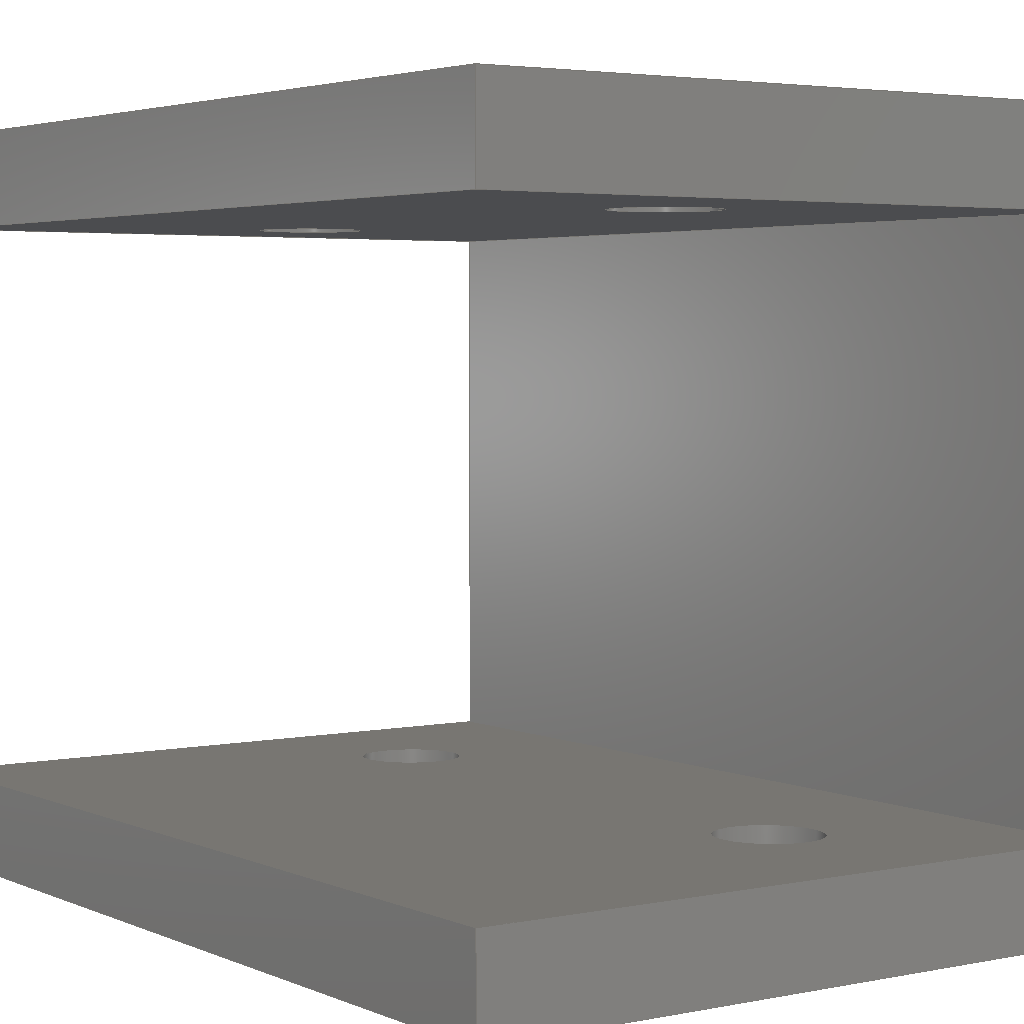
<metadata>
{"format":"step","ext":"step","renderer":"f3d","projection":"perspective","resolution":1024,"background":"white","views":[{"elev":3.5,"azim":145.0,"up":"+Z"}]}
</metadata>
<code>
ISO-10303-21;
DATA;
#1=MECHANICAL_DESIGN_GEOMETRIC_PRESENTATION_REPRESENTATION('',(#4),#462);
#2=SHAPE_REPRESENTATION_RELATIONSHIP('SRR','None',#472,#3);
#3=ADVANCED_BREP_SHAPE_REPRESENTATION('',(#5),#461);
#4=STYLED_ITEM('',(#481),#5);
#5=MANIFOLD_SOLID_BREP('Body1',#274);
#6=FACE_BOUND('',#44,.T.);
#7=FACE_BOUND('',#45,.T.);
#8=FACE_BOUND('',#48,.T.);
#9=FACE_BOUND('',#49,.T.);
#10=FACE_BOUND('',#52,.T.);
#11=FACE_BOUND('',#53,.T.);
#12=FACE_BOUND('',#56,.T.);
#13=FACE_BOUND('',#57,.T.);
#14=PLANE('',#300);
#15=PLANE('',#301);
#16=PLANE('',#302);
#17=PLANE('',#303);
#18=PLANE('',#304);
#19=PLANE('',#305);
#20=PLANE('',#306);
#21=PLANE('',#307);
#22=PLANE('',#308);
#23=PLANE('',#309);
#24=FACE_OUTER_BOUND('',#38,.T.);
#25=FACE_OUTER_BOUND('',#39,.T.);
#26=FACE_OUTER_BOUND('',#40,.T.);
#27=FACE_OUTER_BOUND('',#41,.T.);
#28=FACE_OUTER_BOUND('',#42,.T.);
#29=FACE_OUTER_BOUND('',#43,.T.);
#30=FACE_OUTER_BOUND('',#46,.T.);
#31=FACE_OUTER_BOUND('',#47,.T.);
#32=FACE_OUTER_BOUND('',#50,.T.);
#33=FACE_OUTER_BOUND('',#51,.T.);
#34=FACE_OUTER_BOUND('',#54,.T.);
#35=FACE_OUTER_BOUND('',#55,.T.);
#36=FACE_OUTER_BOUND('',#58,.T.);
#37=FACE_OUTER_BOUND('',#59,.T.);
#38=EDGE_LOOP('',(#184,#185,#186,#187));
#39=EDGE_LOOP('',(#188,#189,#190,#191));
#40=EDGE_LOOP('',(#192,#193,#194,#195));
#41=EDGE_LOOP('',(#196,#197,#198,#199));
#42=EDGE_LOOP('',(#200,#201,#202,#203));
#43=EDGE_LOOP('',(#204,#205,#206,#207));
#44=EDGE_LOOP('',(#208));
#45=EDGE_LOOP('',(#209));
#46=EDGE_LOOP('',(#210,#211,#212,#213));
#47=EDGE_LOOP('',(#214,#215,#216,#217));
#48=EDGE_LOOP('',(#218));
#49=EDGE_LOOP('',(#219));
#50=EDGE_LOOP('',(#220,#221,#222,#223));
#51=EDGE_LOOP('',(#224,#225,#226,#227));
#52=EDGE_LOOP('',(#228));
#53=EDGE_LOOP('',(#229));
#54=EDGE_LOOP('',(#230,#231,#232,#233));
#55=EDGE_LOOP('',(#234,#235,#236,#237));
#56=EDGE_LOOP('',(#238));
#57=EDGE_LOOP('',(#239));
#58=EDGE_LOOP('',(#240,#241,#242,#243,#244,#245,#246,#247));
#59=EDGE_LOOP('',(#248,#249,#250,#251,#252,#253,#254,#255));
#60=LINE('',#389,#88);
#61=LINE('',#395,#89);
#62=LINE('',#401,#90);
#63=LINE('',#407,#91);
#64=LINE('',#412,#92);
#65=LINE('',#414,#93);
#66=LINE('',#416,#94);
#67=LINE('',#417,#95);
#68=LINE('',#420,#96);
#69=LINE('',#422,#97);
#70=LINE('',#423,#98);
#71=LINE('',#426,#99);
#72=LINE('',#428,#100);
#73=LINE('',#429,#101);
#74=LINE('',#432,#102);
#75=LINE('',#434,#103);
#76=LINE('',#435,#104);
#77=LINE('',#438,#105);
#78=LINE('',#440,#106);
#79=LINE('',#441,#107);
#80=LINE('',#444,#108);
#81=LINE('',#446,#109);
#82=LINE('',#447,#110);
#83=LINE('',#450,#111);
#84=LINE('',#452,#112);
#85=LINE('',#453,#113);
#86=LINE('',#455,#114);
#87=LINE('',#456,#115);
#88=VECTOR('',#316,0.1405);
#89=VECTOR('',#323,0.1405);
#90=VECTOR('',#330,0.1405);
#91=VECTOR('',#337,0.1405);
#92=VECTOR('',#342,2);
#93=VECTOR('',#343,2.6);
#94=VECTOR('',#344,2);
#95=VECTOR('',#345,2.6);
#96=VECTOR('',#348,2);
#97=VECTOR('',#349,2.6);
#98=VECTOR('',#350,2);
#99=VECTOR('',#353,0.25);
#100=VECTOR('',#354,2.6);
#101=VECTOR('',#355,0.25);
#102=VECTOR('',#358,1.75);
#103=VECTOR('',#359,2.6);
#104=VECTOR('',#360,1.75);
#105=VECTOR('',#363,1.5);
#106=VECTOR('',#364,2.6);
#107=VECTOR('',#365,1.5);
#108=VECTOR('',#368,1.75);
#109=VECTOR('',#369,2.6);
#110=VECTOR('',#370,1.75);
#111=VECTOR('',#373,0.25);
#112=VECTOR('',#374,2.6);
#113=VECTOR('',#375,0.25);
#114=VECTOR('',#378,2);
#115=VECTOR('',#379,2);
#116=CIRCLE('',#289,0.1405);
#117=CIRCLE('',#290,0.1405);
#118=CIRCLE('',#292,0.1405);
#119=CIRCLE('',#293,0.1405);
#120=CIRCLE('',#295,0.1405);
#121=CIRCLE('',#296,0.1405);
#122=CIRCLE('',#298,0.1405);
#123=CIRCLE('',#299,0.1405);
#124=VERTEX_POINT('',#386);
#125=VERTEX_POINT('',#388);
#126=VERTEX_POINT('',#392);
#127=VERTEX_POINT('',#394);
#128=VERTEX_POINT('',#398);
#129=VERTEX_POINT('',#400);
#130=VERTEX_POINT('',#404);
#131=VERTEX_POINT('',#406);
#132=VERTEX_POINT('',#410);
#133=VERTEX_POINT('',#411);
#134=VERTEX_POINT('',#413);
#135=VERTEX_POINT('',#415);
#136=VERTEX_POINT('',#419);
#137=VERTEX_POINT('',#421);
#138=VERTEX_POINT('',#425);
#139=VERTEX_POINT('',#427);
#140=VERTEX_POINT('',#431);
#141=VERTEX_POINT('',#433);
#142=VERTEX_POINT('',#437);
#143=VERTEX_POINT('',#439);
#144=VERTEX_POINT('',#443);
#145=VERTEX_POINT('',#445);
#146=VERTEX_POINT('',#449);
#147=VERTEX_POINT('',#451);
#148=EDGE_CURVE('',#124,#124,#116,.T.);
#149=EDGE_CURVE('',#124,#125,#60,.T.);
#150=EDGE_CURVE('',#125,#125,#117,.T.);
#151=EDGE_CURVE('',#126,#126,#118,.T.);
#152=EDGE_CURVE('',#126,#127,#61,.T.);
#153=EDGE_CURVE('',#127,#127,#119,.T.);
#154=EDGE_CURVE('',#128,#128,#120,.T.);
#155=EDGE_CURVE('',#128,#129,#62,.T.);
#156=EDGE_CURVE('',#129,#129,#121,.T.);
#157=EDGE_CURVE('',#130,#130,#122,.T.);
#158=EDGE_CURVE('',#130,#131,#63,.T.);
#159=EDGE_CURVE('',#131,#131,#123,.T.);
#160=EDGE_CURVE('',#132,#133,#64,.T.);
#161=EDGE_CURVE('',#134,#132,#65,.T.);
#162=EDGE_CURVE('',#134,#135,#66,.T.);
#163=EDGE_CURVE('',#135,#133,#67,.T.);
#164=EDGE_CURVE('',#136,#132,#68,.T.);
#165=EDGE_CURVE('',#137,#136,#69,.T.);
#166=EDGE_CURVE('',#137,#134,#70,.T.);
#167=EDGE_CURVE('',#138,#136,#71,.T.);
#168=EDGE_CURVE('',#139,#138,#72,.T.);
#169=EDGE_CURVE('',#139,#137,#73,.T.);
#170=EDGE_CURVE('',#140,#138,#74,.T.);
#171=EDGE_CURVE('',#141,#140,#75,.T.);
#172=EDGE_CURVE('',#141,#139,#76,.T.);
#173=EDGE_CURVE('',#142,#140,#77,.T.);
#174=EDGE_CURVE('',#143,#142,#78,.T.);
#175=EDGE_CURVE('',#143,#141,#79,.T.);
#176=EDGE_CURVE('',#144,#142,#80,.T.);
#177=EDGE_CURVE('',#145,#144,#81,.T.);
#178=EDGE_CURVE('',#145,#143,#82,.T.);
#179=EDGE_CURVE('',#146,#144,#83,.T.);
#180=EDGE_CURVE('',#147,#146,#84,.T.);
#181=EDGE_CURVE('',#147,#145,#85,.T.);
#182=EDGE_CURVE('',#133,#146,#86,.T.);
#183=EDGE_CURVE('',#135,#147,#87,.T.);
#184=ORIENTED_EDGE('',*,*,#148,.F.);
#185=ORIENTED_EDGE('',*,*,#149,.T.);
#186=ORIENTED_EDGE('',*,*,#150,.F.);
#187=ORIENTED_EDGE('',*,*,#149,.F.);
#188=ORIENTED_EDGE('',*,*,#151,.F.);
#189=ORIENTED_EDGE('',*,*,#152,.T.);
#190=ORIENTED_EDGE('',*,*,#153,.F.);
#191=ORIENTED_EDGE('',*,*,#152,.F.);
#192=ORIENTED_EDGE('',*,*,#154,.F.);
#193=ORIENTED_EDGE('',*,*,#155,.T.);
#194=ORIENTED_EDGE('',*,*,#156,.F.);
#195=ORIENTED_EDGE('',*,*,#155,.F.);
#196=ORIENTED_EDGE('',*,*,#157,.F.);
#197=ORIENTED_EDGE('',*,*,#158,.T.);
#198=ORIENTED_EDGE('',*,*,#159,.F.);
#199=ORIENTED_EDGE('',*,*,#158,.F.);
#200=ORIENTED_EDGE('',*,*,#160,.F.);
#201=ORIENTED_EDGE('',*,*,#161,.F.);
#202=ORIENTED_EDGE('',*,*,#162,.T.);
#203=ORIENTED_EDGE('',*,*,#163,.T.);
#204=ORIENTED_EDGE('',*,*,#164,.F.);
#205=ORIENTED_EDGE('',*,*,#165,.F.);
#206=ORIENTED_EDGE('',*,*,#166,.T.);
#207=ORIENTED_EDGE('',*,*,#161,.T.);
#208=ORIENTED_EDGE('',*,*,#154,.T.);
#209=ORIENTED_EDGE('',*,*,#157,.T.);
#210=ORIENTED_EDGE('',*,*,#167,.F.);
#211=ORIENTED_EDGE('',*,*,#168,.F.);
#212=ORIENTED_EDGE('',*,*,#169,.T.);
#213=ORIENTED_EDGE('',*,*,#165,.T.);
#214=ORIENTED_EDGE('',*,*,#170,.F.);
#215=ORIENTED_EDGE('',*,*,#171,.F.);
#216=ORIENTED_EDGE('',*,*,#172,.T.);
#217=ORIENTED_EDGE('',*,*,#168,.T.);
#218=ORIENTED_EDGE('',*,*,#156,.T.);
#219=ORIENTED_EDGE('',*,*,#159,.T.);
#220=ORIENTED_EDGE('',*,*,#173,.F.);
#221=ORIENTED_EDGE('',*,*,#174,.F.);
#222=ORIENTED_EDGE('',*,*,#175,.T.);
#223=ORIENTED_EDGE('',*,*,#171,.T.);
#224=ORIENTED_EDGE('',*,*,#176,.F.);
#225=ORIENTED_EDGE('',*,*,#177,.F.);
#226=ORIENTED_EDGE('',*,*,#178,.T.);
#227=ORIENTED_EDGE('',*,*,#174,.T.);
#228=ORIENTED_EDGE('',*,*,#150,.T.);
#229=ORIENTED_EDGE('',*,*,#153,.T.);
#230=ORIENTED_EDGE('',*,*,#179,.F.);
#231=ORIENTED_EDGE('',*,*,#180,.F.);
#232=ORIENTED_EDGE('',*,*,#181,.T.);
#233=ORIENTED_EDGE('',*,*,#177,.T.);
#234=ORIENTED_EDGE('',*,*,#182,.F.);
#235=ORIENTED_EDGE('',*,*,#163,.F.);
#236=ORIENTED_EDGE('',*,*,#183,.T.);
#237=ORIENTED_EDGE('',*,*,#180,.T.);
#238=ORIENTED_EDGE('',*,*,#148,.T.);
#239=ORIENTED_EDGE('',*,*,#151,.T.);
#240=ORIENTED_EDGE('',*,*,#162,.F.);
#241=ORIENTED_EDGE('',*,*,#166,.F.);
#242=ORIENTED_EDGE('',*,*,#169,.F.);
#243=ORIENTED_EDGE('',*,*,#172,.F.);
#244=ORIENTED_EDGE('',*,*,#175,.F.);
#245=ORIENTED_EDGE('',*,*,#178,.F.);
#246=ORIENTED_EDGE('',*,*,#181,.F.);
#247=ORIENTED_EDGE('',*,*,#183,.F.);
#248=ORIENTED_EDGE('',*,*,#160,.T.);
#249=ORIENTED_EDGE('',*,*,#182,.T.);
#250=ORIENTED_EDGE('',*,*,#179,.T.);
#251=ORIENTED_EDGE('',*,*,#176,.T.);
#252=ORIENTED_EDGE('',*,*,#173,.T.);
#253=ORIENTED_EDGE('',*,*,#170,.T.);
#254=ORIENTED_EDGE('',*,*,#167,.T.);
#255=ORIENTED_EDGE('',*,*,#164,.T.);
#256=CYLINDRICAL_SURFACE('',#288,0.1405);
#257=CYLINDRICAL_SURFACE('',#291,0.1405);
#258=CYLINDRICAL_SURFACE('',#294,0.1405);
#259=CYLINDRICAL_SURFACE('',#297,0.1405);
#260=ADVANCED_FACE('',(#24),#256,.F.);
#261=ADVANCED_FACE('',(#25),#257,.F.);
#262=ADVANCED_FACE('',(#26),#258,.F.);
#263=ADVANCED_FACE('',(#27),#259,.F.);
#264=ADVANCED_FACE('',(#28),#14,.T.);
#265=ADVANCED_FACE('',(#29,#6,#7),#15,.T.);
#266=ADVANCED_FACE('',(#30),#16,.T.);
#267=ADVANCED_FACE('',(#31,#8,#9),#17,.T.);
#268=ADVANCED_FACE('',(#32),#18,.T.);
#269=ADVANCED_FACE('',(#33,#10,#11),#19,.T.);
#270=ADVANCED_FACE('',(#34),#20,.T.);
#271=ADVANCED_FACE('',(#35,#12,#13),#21,.T.);
#272=ADVANCED_FACE('',(#36),#22,.F.);
#273=ADVANCED_FACE('',(#37),#23,.T.);
#274=CLOSED_SHELL('',(#260,#261,#262,#263,#264,#265,#266,#267,#268,#269,
#270,#271,#272,#273));
#275=DERIVED_UNIT_ELEMENT(#277,1);
#276=DERIVED_UNIT_ELEMENT(#466,-3);
#277=(
MASS_UNIT()
NAMED_UNIT(*)
SI_UNIT(.KILO.,.GRAM.)
);
#278=DERIVED_UNIT((#275,#276));
#279=MEASURE_REPRESENTATION_ITEM('density measure',
POSITIVE_RATIO_MEASURE(2700),#278);
#280=PROPERTY_DEFINITION_REPRESENTATION(#285,#282);
#281=PROPERTY_DEFINITION_REPRESENTATION(#286,#283);
#282=REPRESENTATION('material name',(#284),#461);
#283=REPRESENTATION('density',(#279),#461);
#284=DESCRIPTIVE_REPRESENTATION_ITEM('ALU','ALU');
#285=PROPERTY_DEFINITION('material property','material name',#474);
#286=PROPERTY_DEFINITION('material property','density of part',#474);
#287=AXIS2_PLACEMENT_3D('',#384,#310,#311);
#288=AXIS2_PLACEMENT_3D('',#385,#312,#313);
#289=AXIS2_PLACEMENT_3D('',#387,#314,#315);
#290=AXIS2_PLACEMENT_3D('',#390,#317,#318);
#291=AXIS2_PLACEMENT_3D('',#391,#319,#320);
#292=AXIS2_PLACEMENT_3D('',#393,#321,#322);
#293=AXIS2_PLACEMENT_3D('',#396,#324,#325);
#294=AXIS2_PLACEMENT_3D('',#397,#326,#327);
#295=AXIS2_PLACEMENT_3D('',#399,#328,#329);
#296=AXIS2_PLACEMENT_3D('',#402,#331,#332);
#297=AXIS2_PLACEMENT_3D('',#403,#333,#334);
#298=AXIS2_PLACEMENT_3D('',#405,#335,#336);
#299=AXIS2_PLACEMENT_3D('',#408,#338,#339);
#300=AXIS2_PLACEMENT_3D('',#409,#340,#341);
#301=AXIS2_PLACEMENT_3D('',#418,#346,#347);
#302=AXIS2_PLACEMENT_3D('',#424,#351,#352);
#303=AXIS2_PLACEMENT_3D('',#430,#356,#357);
#304=AXIS2_PLACEMENT_3D('',#436,#361,#362);
#305=AXIS2_PLACEMENT_3D('',#442,#366,#367);
#306=AXIS2_PLACEMENT_3D('',#448,#371,#372);
#307=AXIS2_PLACEMENT_3D('',#454,#376,#377);
#308=AXIS2_PLACEMENT_3D('',#457,#380,#381);
#309=AXIS2_PLACEMENT_3D('',#458,#382,#383);
#310=DIRECTION('axis',(0,0,1));
#311=DIRECTION('refdir',(1,0,0));
#312=DIRECTION('center_axis',(0,-2.22e-16,-1));
#313=DIRECTION('ref_axis',(1,0,0));
#314=DIRECTION('center_axis',(0,-2.22e-16,-1));
#315=DIRECTION('ref_axis',(1,0,0));
#316=DIRECTION('',(0,-2.22e-16,-1));
#317=DIRECTION('center_axis',(0,2.22e-16,1));
#318=DIRECTION('ref_axis',(1,0,0));
#319=DIRECTION('center_axis',(0,-2.22e-16,-1));
#320=DIRECTION('ref_axis',(1,0,0));
#321=DIRECTION('center_axis',(0,-2.22e-16,-1));
#322=DIRECTION('ref_axis',(1,0,0));
#323=DIRECTION('',(0,-2.22e-16,-1));
#324=DIRECTION('center_axis',(0,2.22e-16,1));
#325=DIRECTION('ref_axis',(1,0,0));
#326=DIRECTION('center_axis',(0,2.22e-16,1));
#327=DIRECTION('ref_axis',(-1,0,0));
#328=DIRECTION('center_axis',(0,2.22e-16,1));
#329=DIRECTION('ref_axis',(-1,0,0));
#330=DIRECTION('',(0,2.22e-16,1));
#331=DIRECTION('center_axis',(0,-2.22e-16,-1));
#332=DIRECTION('ref_axis',(-1,0,0));
#333=DIRECTION('center_axis',(0,2.22e-16,1));
#334=DIRECTION('ref_axis',(-1,0,0));
#335=DIRECTION('center_axis',(0,2.22e-16,1));
#336=DIRECTION('ref_axis',(-1,0,0));
#337=DIRECTION('',(0,2.22e-16,1));
#338=DIRECTION('center_axis',(0,-2.22e-16,-1));
#339=DIRECTION('ref_axis',(-1,0,0));
#340=DIRECTION('center_axis',(-1,1.516e-32,6.83e-17));
#341=DIRECTION('ref_axis',(0,1,-2.22e-16));
#342=DIRECTION('',(8.742e-17,2.22e-16,1));
#343=DIRECTION('',(0,1,-2.22e-16));
#344=DIRECTION('',(8.742e-17,2.22e-16,1));
#345=DIRECTION('',(0,1,-2.22e-16));
#346=DIRECTION('center_axis',(0,-2.22e-16,-1));
#347=DIRECTION('ref_axis',(0,1,-2.22e-16));
#348=DIRECTION('',(-1,0,0));
#349=DIRECTION('',(0,1,-2.22e-16));
#350=DIRECTION('',(-1,0,0));
#351=DIRECTION('center_axis',(1,1.213e-31,5.464e-16));
#352=DIRECTION('ref_axis',(0,-1,2.22e-16));
#353=DIRECTION('',(6.994e-16,-2.22e-16,-1));
#354=DIRECTION('',(0,1,-2.22e-16));
#355=DIRECTION('',(6.994e-16,-2.22e-16,-1));
#356=DIRECTION('center_axis',(0,2.22e-16,1));
#357=DIRECTION('ref_axis',(0,-1,2.22e-16));
#358=DIRECTION('',(1,0,0));
#359=DIRECTION('',(0,1,-2.22e-16));
#360=DIRECTION('',(1,0,0));
#361=DIRECTION('center_axis',(1,0,0));
#362=DIRECTION('ref_axis',(0,-1,2.22e-16));
#363=DIRECTION('',(0,-2.22e-16,-1));
#364=DIRECTION('',(0,1,-2.22e-16));
#365=DIRECTION('',(0,-2.22e-16,-1));
#366=DIRECTION('center_axis',(0,-2.22e-16,-1));
#367=DIRECTION('ref_axis',(0,1,-2.22e-16));
#368=DIRECTION('',(-1,0,0));
#369=DIRECTION('',(0,1,-2.22e-16));
#370=DIRECTION('',(-1,0,0));
#371=DIRECTION('center_axis',(1,0,0));
#372=DIRECTION('ref_axis',(0,-1,2.22e-16));
#373=DIRECTION('',(0,-2.22e-16,-1));
#374=DIRECTION('',(0,1,-2.22e-16));
#375=DIRECTION('',(0,-2.22e-16,-1));
#376=DIRECTION('center_axis',(0,2.22e-16,1));
#377=DIRECTION('ref_axis',(0,-1,2.22e-16));
#378=DIRECTION('',(1,0,0));
#379=DIRECTION('',(1,0,0));
#380=DIRECTION('center_axis',(0,1,-2.22e-16));
#381=DIRECTION('ref_axis',(1,0,0));
#382=DIRECTION('center_axis',(0,1,-2.22e-16));
#383=DIRECTION('ref_axis',(1,0,0));
#384=CARTESIAN_POINT('',(0,0,0));
#385=CARTESIAN_POINT('Origin',(1.125,0.8,1.863));
#386=CARTESIAN_POINT('',(0.9845,0.8,2));
#387=CARTESIAN_POINT('Origin',(1.125,0.8,2));
#388=CARTESIAN_POINT('',(0.9845,0.8,1.75));
#389=CARTESIAN_POINT('',(0.9845,0.8,1.863));
#390=CARTESIAN_POINT('Origin',(1.125,0.8,1.75));
#391=CARTESIAN_POINT('Origin',(1.125,-0.8,1.863));
#392=CARTESIAN_POINT('',(0.9845,-0.8,2));
#393=CARTESIAN_POINT('Origin',(1.125,-0.8,2));
#394=CARTESIAN_POINT('',(0.9845,-0.8,1.75));
#395=CARTESIAN_POINT('',(0.9845,-0.8,1.863));
#396=CARTESIAN_POINT('Origin',(1.125,-0.8,1.75));
#397=CARTESIAN_POINT('Origin',(0.8,-0.79,0.1375));
#398=CARTESIAN_POINT('',(0.9405,-0.79,2.404e-16));
#399=CARTESIAN_POINT('Origin',(0.8,-0.79,2.404e-16));
#400=CARTESIAN_POINT('',(0.9405,-0.79,0.25));
#401=CARTESIAN_POINT('',(0.9405,-0.79,0.1375));
#402=CARTESIAN_POINT('Origin',(0.8,-0.79,0.25));
#403=CARTESIAN_POINT('Origin',(0.8,0.8,0.1375));
#404=CARTESIAN_POINT('',(0.9405,0.8,-1.093e-16));
#405=CARTESIAN_POINT('Origin',(0.8,0.8,-1.093e-16));
#406=CARTESIAN_POINT('',(0.9405,0.8,0.25));
#407=CARTESIAN_POINT('',(0.9405,0.8,0.1375));
#408=CARTESIAN_POINT('Origin',(0.8,0.8,0.25));
#409=CARTESIAN_POINT('Origin',(0,-1.3,3.497e-16));
#410=CARTESIAN_POINT('',(0,1.3,-2.623e-16));
#411=CARTESIAN_POINT('',(1.748e-16,1.3,2));
#412=CARTESIAN_POINT('',(0,1.3,-2.623e-16));
#413=CARTESIAN_POINT('',(0,-1.3,3.497e-16));
#414=CARTESIAN_POINT('',(0,-1.3,3.497e-16));
#415=CARTESIAN_POINT('',(1.748e-16,-1.3,2));
#416=CARTESIAN_POINT('',(0,-1.3,3.497e-16));
#417=CARTESIAN_POINT('',(1.748e-16,-1.3,2));
#418=CARTESIAN_POINT('Origin',(0,-1.3,3.497e-16));
#419=CARTESIAN_POINT('',(2,1.3,-2.623e-16));
#420=CARTESIAN_POINT('',(2,1.3,-2.623e-16));
#421=CARTESIAN_POINT('',(2,-1.3,3.497e-16));
#422=CARTESIAN_POINT('',(2,-1.3,3.497e-16));
#423=CARTESIAN_POINT('',(2,-1.3,3.497e-16));
#424=CARTESIAN_POINT('Origin',(2,-1.3,3.497e-16));
#425=CARTESIAN_POINT('',(2,1.3,0.25));
#426=CARTESIAN_POINT('',(2,1.3,0.25));
#427=CARTESIAN_POINT('',(2,-1.3,0.25));
#428=CARTESIAN_POINT('',(2,-1.3,0.25));
#429=CARTESIAN_POINT('',(2,-1.3,0.25));
#430=CARTESIAN_POINT('Origin',(0.25,-1.3,0.25));
#431=CARTESIAN_POINT('',(0.25,1.3,0.25));
#432=CARTESIAN_POINT('',(0.25,1.3,0.25));
#433=CARTESIAN_POINT('',(0.25,-1.3,0.25));
#434=CARTESIAN_POINT('',(0.25,-1.3,0.25));
#435=CARTESIAN_POINT('',(0.25,-1.3,0.25));
#436=CARTESIAN_POINT('Origin',(0.25,-1.3,0.25));
#437=CARTESIAN_POINT('',(0.25,1.3,1.75));
#438=CARTESIAN_POINT('',(0.25,1.3,1.75));
#439=CARTESIAN_POINT('',(0.25,-1.3,1.75));
#440=CARTESIAN_POINT('',(0.25,-1.3,1.75));
#441=CARTESIAN_POINT('',(0.25,-1.3,1.75));
#442=CARTESIAN_POINT('Origin',(0.25,-1.3,1.75));
#443=CARTESIAN_POINT('',(2,1.3,1.75));
#444=CARTESIAN_POINT('',(2,1.3,1.75));
#445=CARTESIAN_POINT('',(2,-1.3,1.75));
#446=CARTESIAN_POINT('',(2,-1.3,1.75));
#447=CARTESIAN_POINT('',(2,-1.3,1.75));
#448=CARTESIAN_POINT('Origin',(2,-1.3,1.75));
#449=CARTESIAN_POINT('',(2,1.3,2));
#450=CARTESIAN_POINT('',(2,1.3,2));
#451=CARTESIAN_POINT('',(2,-1.3,2));
#452=CARTESIAN_POINT('',(2,-1.3,2));
#453=CARTESIAN_POINT('',(2,-1.3,2));
#454=CARTESIAN_POINT('Origin',(1.748e-16,-1.3,2));
#455=CARTESIAN_POINT('',(1.748e-16,1.3,2));
#456=CARTESIAN_POINT('',(1.748e-16,-1.3,2));
#457=CARTESIAN_POINT('Origin',(0.9876,-1.3,-0.7585));
#458=CARTESIAN_POINT('Origin',(0.9876,1.3,-0.7585));
#459=UNCERTAINTY_MEASURE_WITH_UNIT(LENGTH_MEASURE(0.0003937),
#464,'DISTANCE_ACCURACY_VALUE',
'Maximum model space distance between geometric entities at asserted c
onnectivities');
#460=UNCERTAINTY_MEASURE_WITH_UNIT(LENGTH_MEASURE(0.0003937),
#464,'DISTANCE_ACCURACY_VALUE',
'Maximum model space distance between geometric entities at asserted c
onnectivities');
#461=(
GEOMETRIC_REPRESENTATION_CONTEXT(3)
GLOBAL_UNCERTAINTY_ASSIGNED_CONTEXT((#459))
GLOBAL_UNIT_ASSIGNED_CONTEXT((#464,#468,#469))
REPRESENTATION_CONTEXT('','3D')
);
#462=(
GEOMETRIC_REPRESENTATION_CONTEXT(3)
GLOBAL_UNCERTAINTY_ASSIGNED_CONTEXT((#460))
GLOBAL_UNIT_ASSIGNED_CONTEXT((#464,#468,#469))
REPRESENTATION_CONTEXT('','3D')
);
#463=DIMENSIONAL_EXPONENTS(1,0,0,0,0,0,0);
#464=(
CONVERSION_BASED_UNIT('inch',#467)
LENGTH_UNIT()
NAMED_UNIT(#463)
);
#465=(
LENGTH_UNIT()
NAMED_UNIT(*)
SI_UNIT(.MILLI.,.METRE.)
);
#466=(
LENGTH_UNIT()
NAMED_UNIT(*)
SI_UNIT($,.METRE.)
);
#467=LENGTH_MEASURE_WITH_UNIT(LENGTH_MEASURE(25.4),#465);
#468=(
NAMED_UNIT(*)
PLANE_ANGLE_UNIT()
SI_UNIT($,.RADIAN.)
);
#469=(
NAMED_UNIT(*)
SI_UNIT($,.STERADIAN.)
SOLID_ANGLE_UNIT()
);
#470=SHAPE_DEFINITION_REPRESENTATION(#471,#472);
#471=PRODUCT_DEFINITION_SHAPE('',$,#474);
#472=SHAPE_REPRESENTATION('',(#287),#461);
#473=PRODUCT_DEFINITION_CONTEXT('part definition',#478,'design');
#474=PRODUCT_DEFINITION('OH2A1-23',
'OH2A8A1-23 - RUDDER GANTRY RISER v3',#475,#473);
#475=PRODUCT_DEFINITION_FORMATION('',$,#480);
#476=PRODUCT_RELATED_PRODUCT_CATEGORY(
'OH2A8A1-23 - RUDDER GANTRY RISER v3',
'OH2A8A1-23 - RUDDER GANTRY RISER v3',(#480));
#477=APPLICATION_PROTOCOL_DEFINITION('international standard',
'automotive_design',2009,#478);
#478=APPLICATION_CONTEXT(
'Core Data for Automotive Mechanical Design Process');
#479=PRODUCT_CONTEXT('part definition',#478,'mechanical');
#480=PRODUCT('OH2A1-23','OH2A8A1-23 - RUDDER GANTRY RISER v3',
'RUDDER GANTRY RISER',(#479));
#481=PRESENTATION_STYLE_ASSIGNMENT((#482));
#482=SURFACE_STYLE_USAGE(.BOTH.,#483);
#483=SURFACE_SIDE_STYLE('',(#484));
#484=SURFACE_STYLE_FILL_AREA(#485);
#485=FILL_AREA_STYLE('Aluminum - Satin',(#486));
#486=FILL_AREA_STYLE_COLOUR('Aluminum - Satin',#487);
#487=COLOUR_RGB('Aluminum - Satin',0.9608,0.9608,0.9647);
ENDSEC;
END-ISO-10303-21;

</code>
